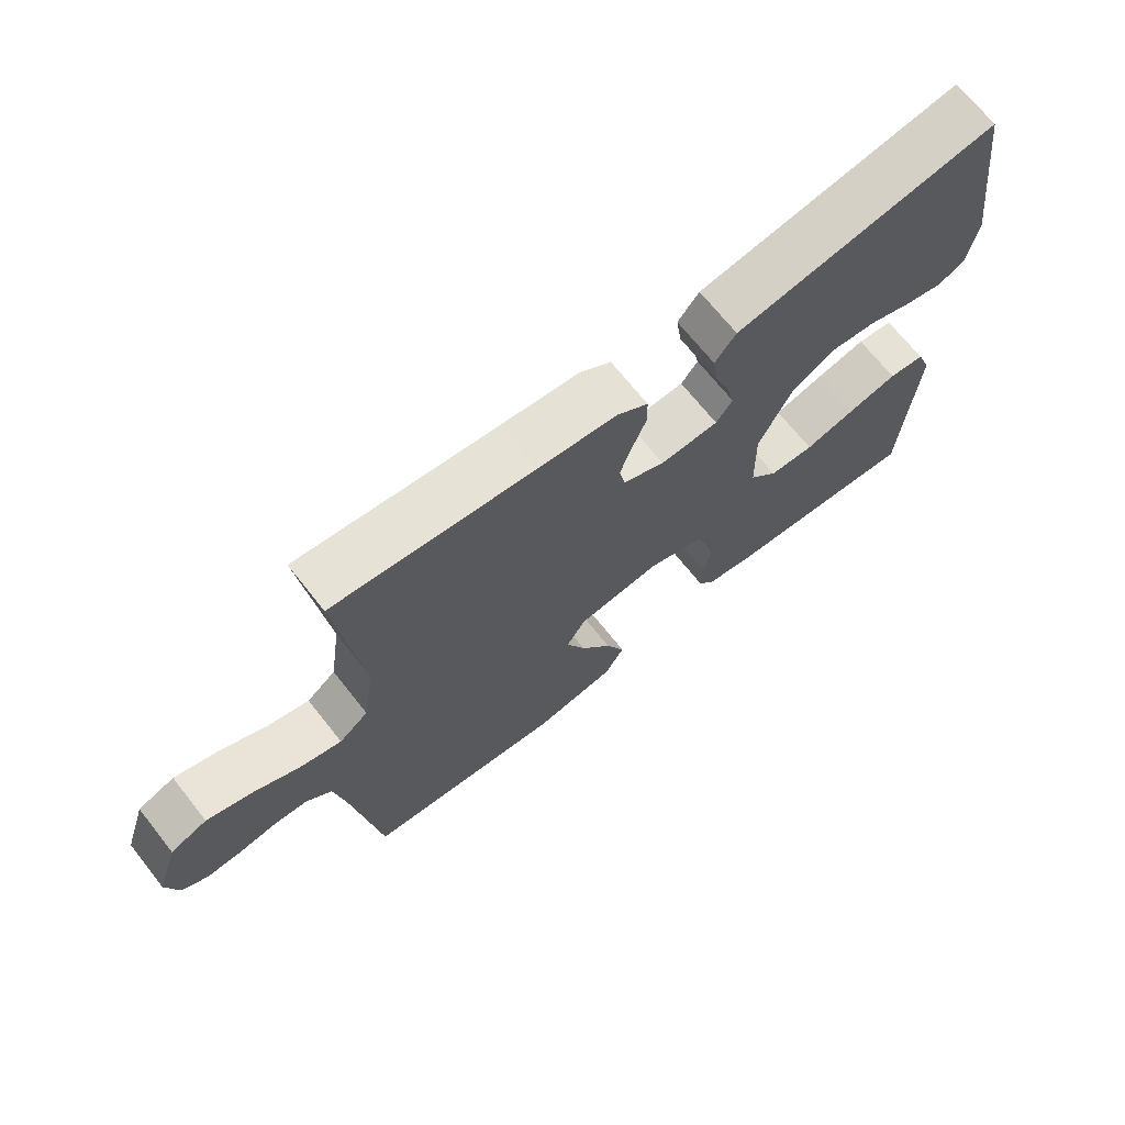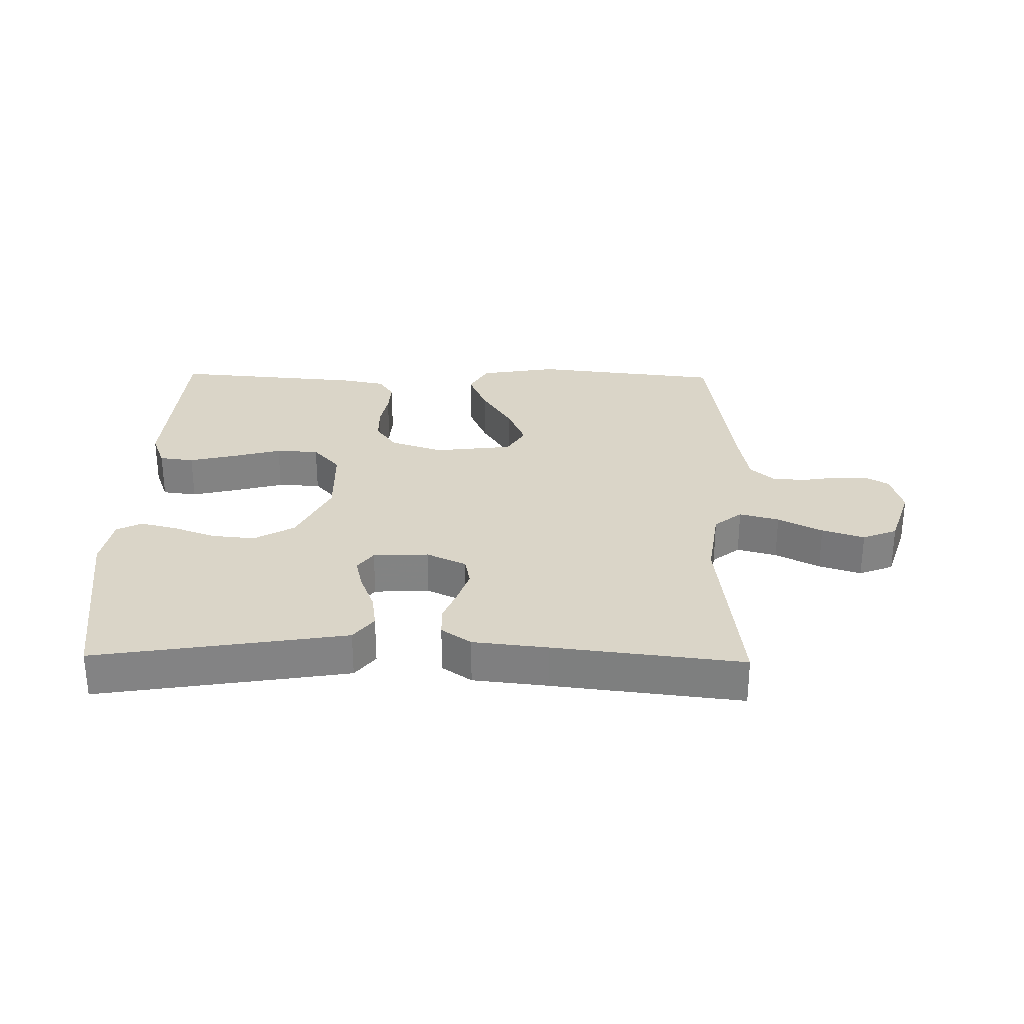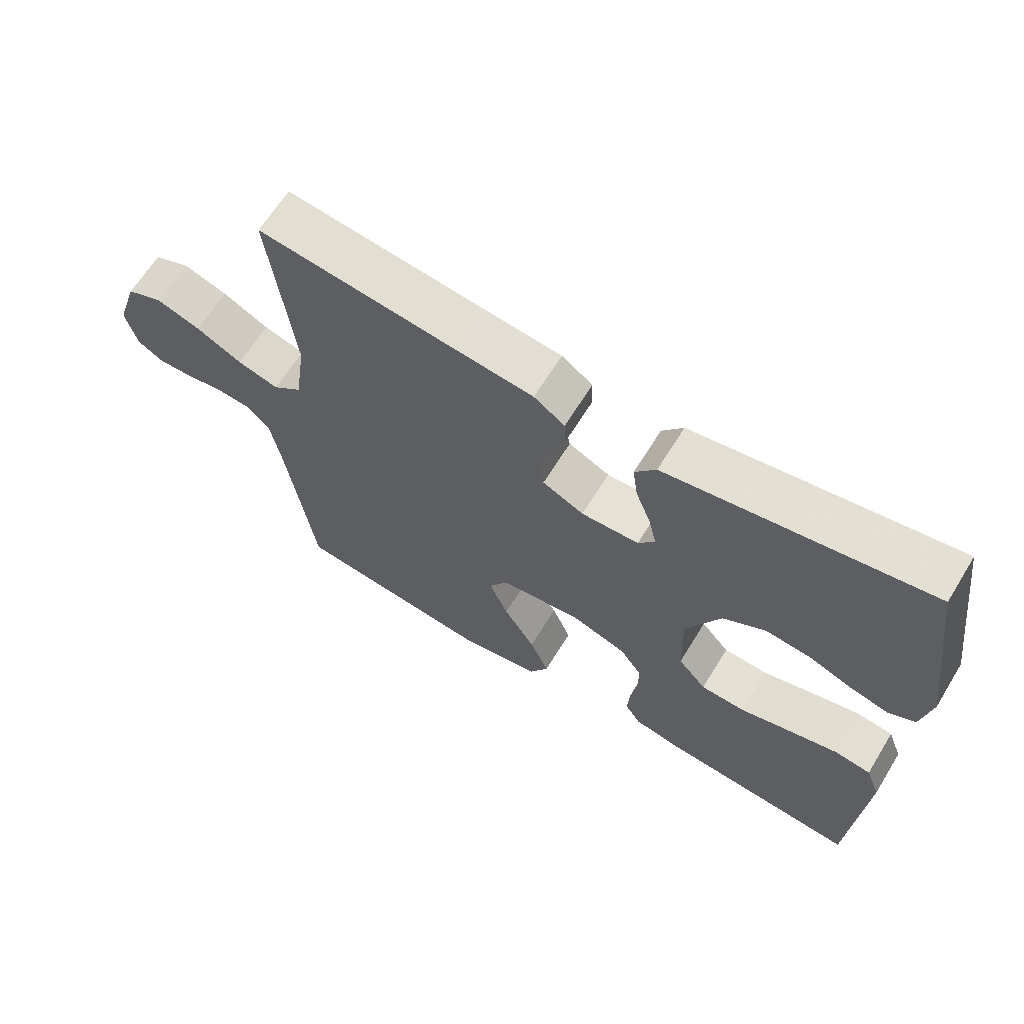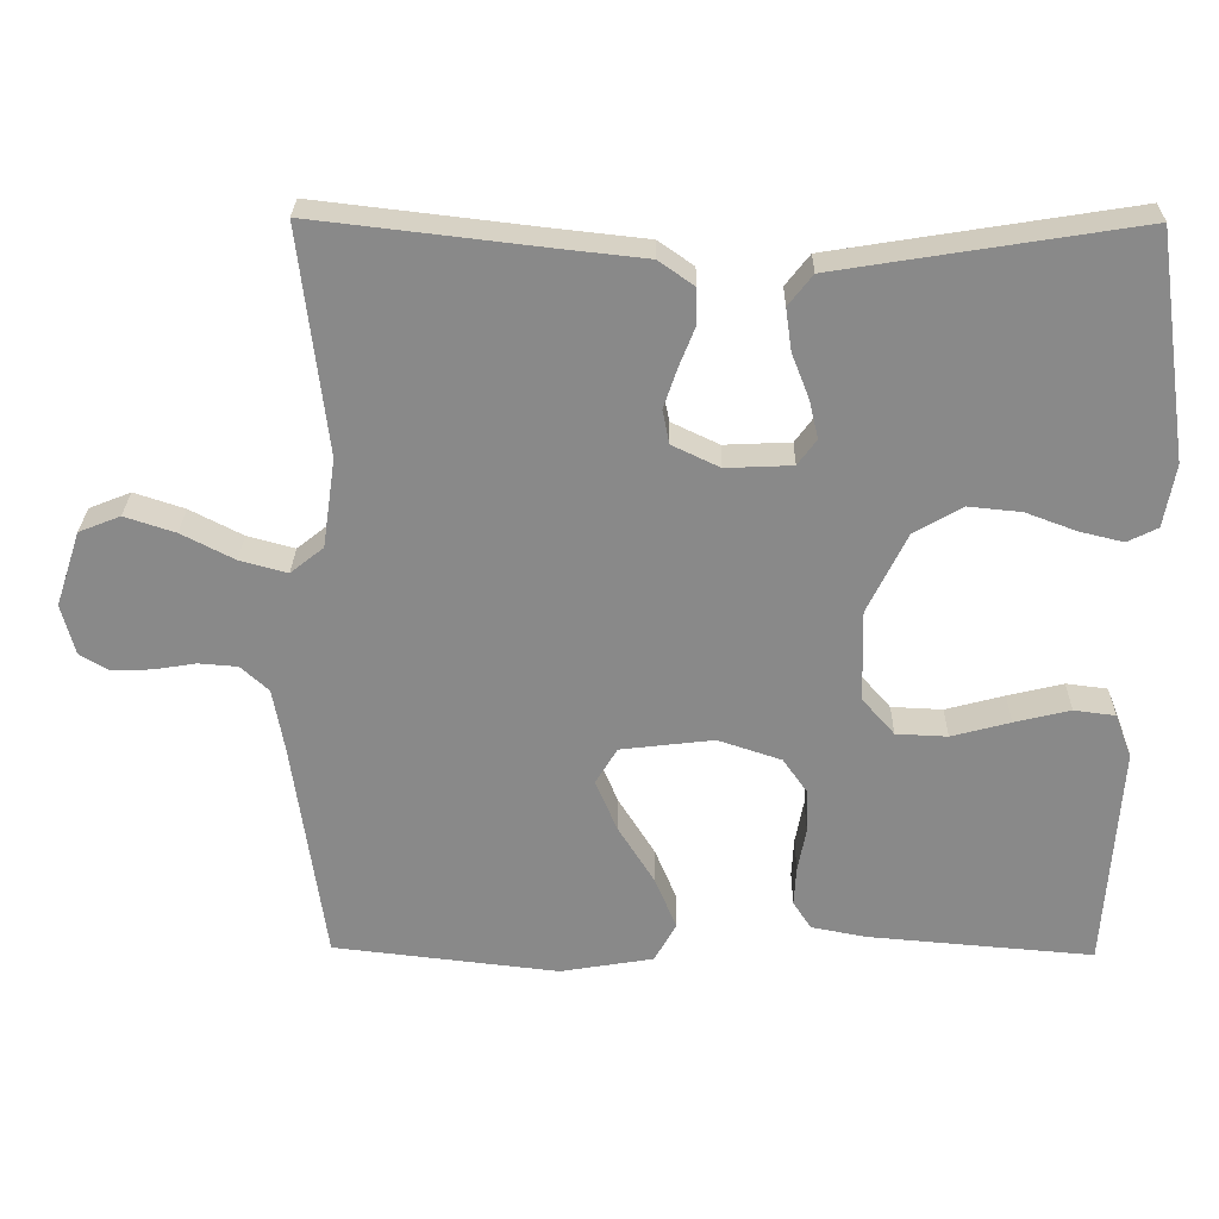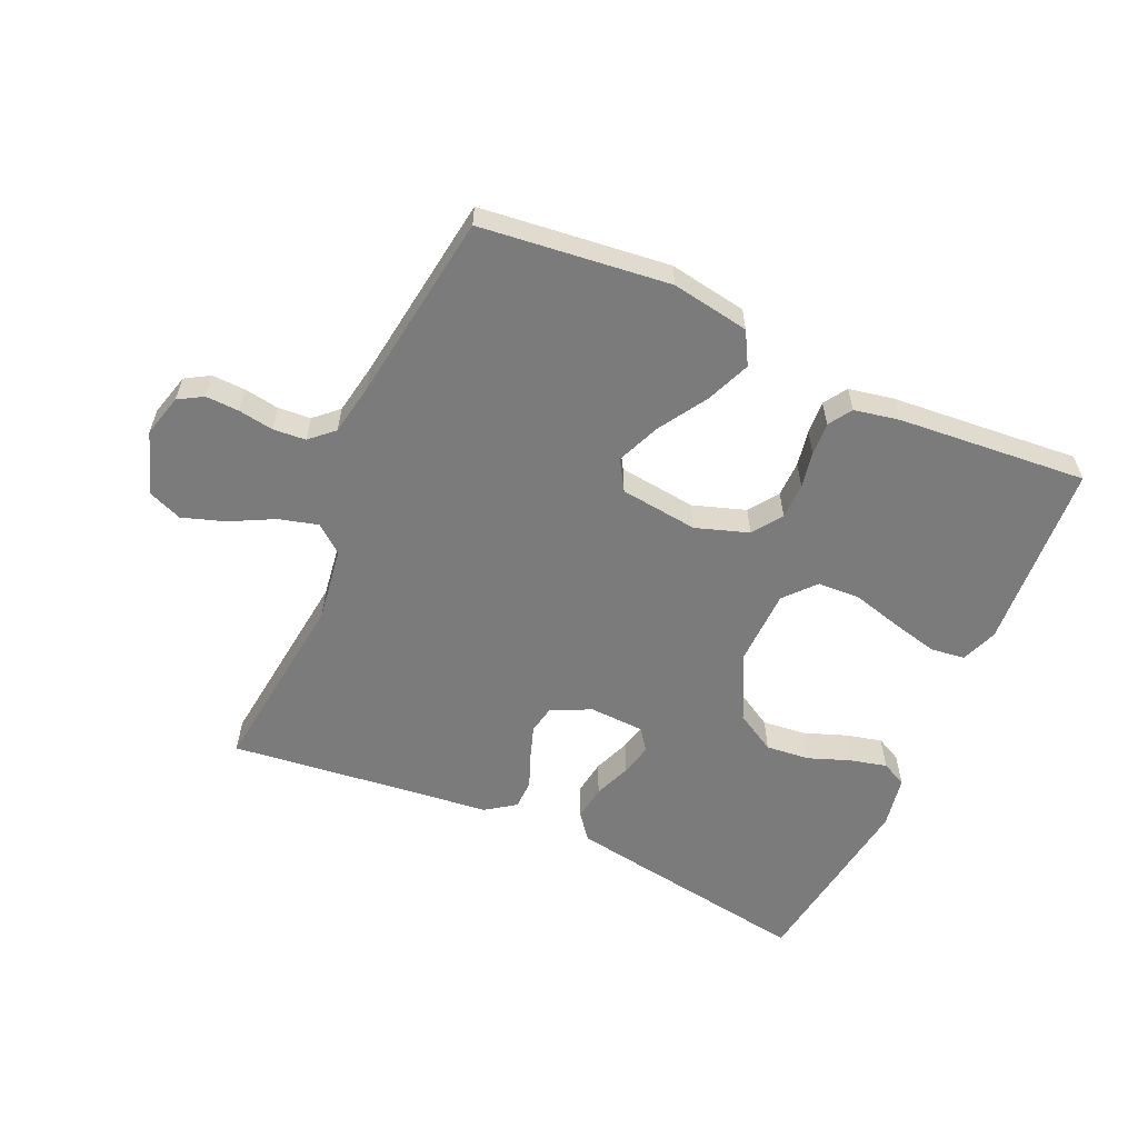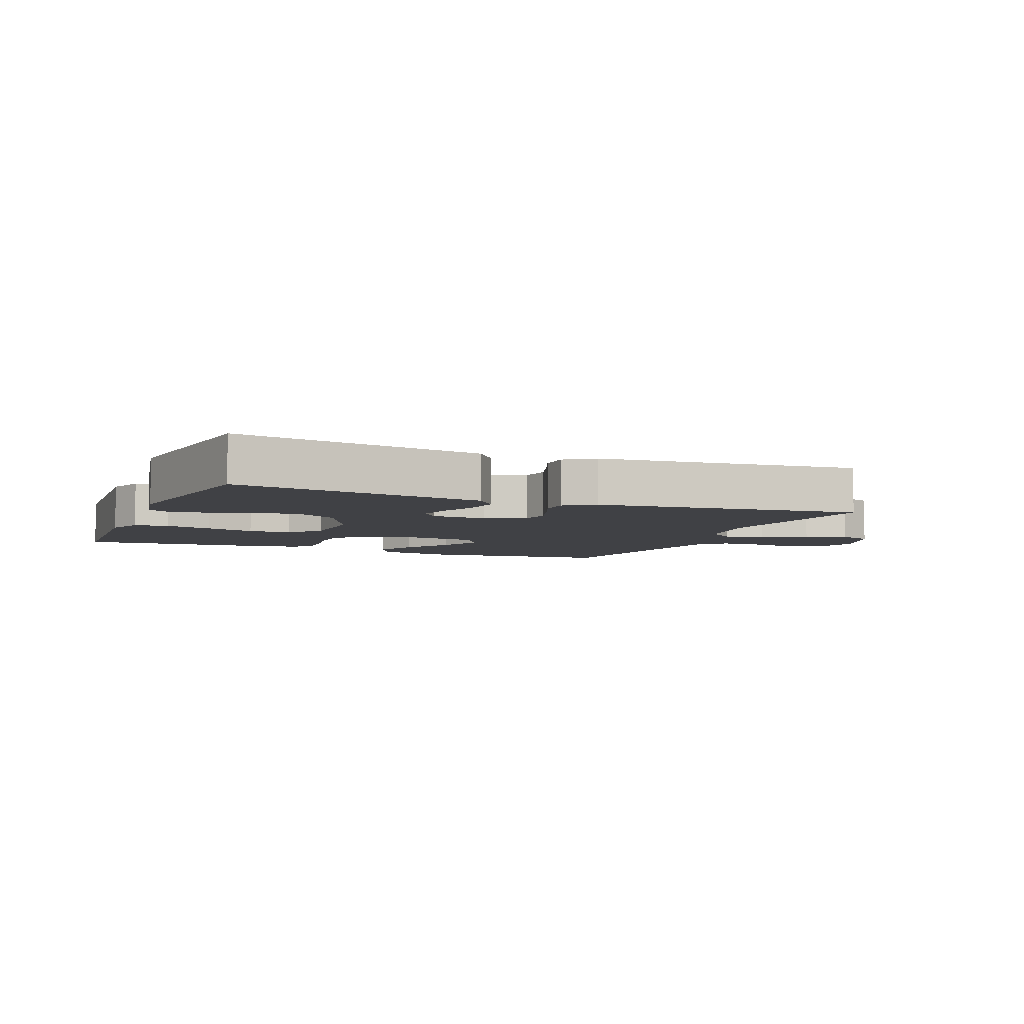
<metadata>
{"format":"obj","ext":"obj","renderer":"f3d","projection":"perspective","resolution":1024,"background":"white","views":[{"elev":69.2,"azim":141.6,"up":"+Z"},{"elev":29.2,"azim":1.0,"up":"+Y"},{"elev":64.8,"azim":-148.4,"up":"+Z"},{"elev":26.8,"azim":-179.0,"up":"+Z"},{"elev":-58.5,"azim":155.9,"up":"+Y"},{"elev":-5.8,"azim":-22.5,"up":"+Y"}]}
</metadata>
<code>
v -0.5 0.07 0.5
v -0.2 0.07 0.452
v -0.102 0.07 0.436
v -0.07 0.07 0.395
v -0.078 0.07 0.339
v -0.101 0.07 0.28
v -0.113 0.07 0.229
v -0.088 0.07 0.195
v 0 0.07 0.191
v 0.063 0.07 0.221
v 0.072 0.07 0.266
v 0.054 0.07 0.319
v 0.033 0.07 0.372
v 0.034 0.07 0.419
v 0.081 0.07 0.452
v 0.2 0.07 0.465
v 0.5 0.07 0.5
v 0.464 0.07 0.2
v 0.481 0.07 0.082
v 0.525 0.07 0.047
v 0.588 0.07 0.064
v 0.658 0.07 0.1
v 0.725 0.07 0.122
v 0.78 0.07 0.1
v 0.813 0.07 0
v 0.795 0.07 -0.067
v 0.756 0.07 -0.09
v 0.703 0.07 -0.088
v 0.647 0.07 -0.079
v 0.595 0.07 -0.083
v 0.558 0.07 -0.117
v 0.543 0.07 -0.2
v 0.5 0.07 -0.5
v 0.2 0.07 -0.534
v 0.076 0.07 -0.513
v 0.047 0.07 -0.461
v 0.076 0.07 -0.391
v 0.124 0.07 -0.314
v 0.153 0.07 -0.245
v 0.124 0.07 -0.197
v 0 0.07 -0.182
v -0.084 0.07 -0.21
v -0.117 0.07 -0.257
v -0.118 0.07 -0.314
v -0.107 0.07 -0.372
v -0.104 0.07 -0.424
v -0.128 0.07 -0.461
v -0.2 0.07 -0.475
v -0.5 0.07 -0.5
v -0.52 0.07 -0.2
v -0.498 0.07 -0.142
v -0.443 0.07 -0.135
v -0.369 0.07 -0.153
v -0.291 0.07 -0.174
v -0.223 0.07 -0.171
v -0.18 0.07 -0.122
v -0.177 0.07 0
v -0.229 0.07 0.106
v -0.293 0.07 0.143
v -0.363 0.07 0.136
v -0.43 0.07 0.111
v -0.488 0.07 0.097
v -0.528 0.07 0.117
v -0.543 0.07 0.2
v -0.5 0 0.5
v -0.2 0 0.452
v -0.102 0 0.436
v -0.07 0 0.395
v -0.078 0 0.339
v -0.101 0 0.28
v -0.113 0 0.229
v -0.088 0 0.195
v 0 0 0.191
v 0.063 0 0.221
v 0.072 0 0.266
v 0.054 0 0.319
v 0.033 0 0.372
v 0.034 0 0.419
v 0.081 0 0.452
v 0.2 0 0.465
v 0.5 0 0.5
v 0.464 0 0.2
v 0.481 0 0.082
v 0.525 0 0.047
v 0.588 0 0.064
v 0.658 0 0.1
v 0.725 0 0.122
v 0.78 0 0.1
v 0.813 0 0
v 0.795 0 -0.067
v 0.756 0 -0.09
v 0.703 0 -0.088
v 0.647 0 -0.079
v 0.595 0 -0.083
v 0.558 0 -0.117
v 0.543 0 -0.2
v 0.5 0 -0.5
v 0.2 0 -0.534
v 0.076 0 -0.513
v 0.047 0 -0.461
v 0.076 0 -0.391
v 0.124 0 -0.314
v 0.153 0 -0.245
v 0.124 0 -0.197
v 0 0 -0.182
v -0.084 0 -0.21
v -0.117 0 -0.257
v -0.118 0 -0.314
v -0.107 0 -0.372
v -0.104 0 -0.424
v -0.128 0 -0.461
v -0.2 0 -0.475
v -0.5 0 -0.5
v -0.52 0 -0.2
v -0.498 0 -0.142
v -0.443 0 -0.135
v -0.369 0 -0.153
v -0.291 0 -0.174
v -0.223 0 -0.171
v -0.18 0 -0.122
v -0.177 0 0
v -0.229 0 0.106
v -0.293 0 0.143
v -0.363 0 0.136
v -0.43 0 0.111
v -0.488 0 0.097
v -0.528 0 0.117
v -0.543 0 0.2
f 60 61 62 63
f 60 63 64 1
f 51 52 53 54
f 49 50 51 54
f 49 54 55
f 48 49 55 56
f 44 45 46 47
f 43 44 47 48
f 35 36 37 38
f 35 38 39
f 32 33 34 35
f 31 32 35 39
f 30 31 39 40
f 26 27 28 29
f 26 29 30
f 25 26 30
f 21 22 23 24
f 20 21 24 25
f 16 17 18
f 16 18 19
f 15 16 19
f 12 13 14 15
f 11 12 15 19
f 10 11 19 20
f 3 4 5 6
f 3 6 7
f 2 3 7
f 59 60 1 2
f 58 59 2 7
f 57 58 7 8
f 56 57 8 9
f 43 48 56 9
f 42 43 9 10
f 41 42 10 20
f 30 40 41
f 20 25 30 41
f 127 126 125 124
f 65 128 127 124
f 118 117 116 115
f 118 115 114 113
f 119 118 113
f 120 119 113 112
f 111 110 109 108
f 112 111 108 107
f 102 101 100 99
f 103 102 99
f 99 98 97 96
f 103 99 96 95
f 104 103 95 94
f 93 92 91 90
f 94 93 90
f 94 90 89
f 88 87 86 85
f 89 88 85 84
f 82 81 80
f 83 82 80
f 83 80 79
f 79 78 77 76
f 83 79 76 75
f 84 83 75 74
f 70 69 68 67
f 71 70 67
f 71 67 66
f 66 65 124 123
f 71 66 123 122
f 72 71 122 121
f 73 72 121 120
f 73 120 112 107
f 74 73 107 106
f 84 74 106 105
f 105 104 94
f 105 94 89 84
f 1 65 66 2
f 2 66 67 3
f 3 67 68 4
f 4 68 69 5
f 5 69 70 6
f 6 70 71 7
f 7 71 72 8
f 8 72 73 9
f 9 73 74 10
f 10 74 75 11
f 11 75 76 12
f 12 76 77 13
f 13 77 78 14
f 14 78 79 15
f 15 79 80 16
f 16 80 81 17
f 17 81 82 18
f 18 82 83 19
f 19 83 84 20
f 20 84 85 21
f 21 85 86 22
f 22 86 87 23
f 23 87 88 24
f 24 88 89 25
f 25 89 90 26
f 26 90 91 27
f 27 91 92 28
f 28 92 93 29
f 29 93 94 30
f 30 94 95 31
f 31 95 96 32
f 32 96 97 33
f 33 97 98 34
f 34 98 99 35
f 35 99 100 36
f 36 100 101 37
f 37 101 102 38
f 38 102 103 39
f 39 103 104 40
f 40 104 105 41
f 41 105 106 42
f 42 106 107 43
f 43 107 108 44
f 44 108 109 45
f 45 109 110 46
f 46 110 111 47
f 47 111 112 48
f 48 112 113 49
f 49 113 114 50
f 50 114 115 51
f 51 115 116 52
f 52 116 117 53
f 53 117 118 54
f 54 118 119 55
f 55 119 120 56
f 56 120 121 57
f 57 121 122 58
f 58 122 123 59
f 59 123 124 60
f 60 124 125 61
f 61 125 126 62
f 62 126 127 63
f 63 127 128 64
f 64 128 65 1

</code>
